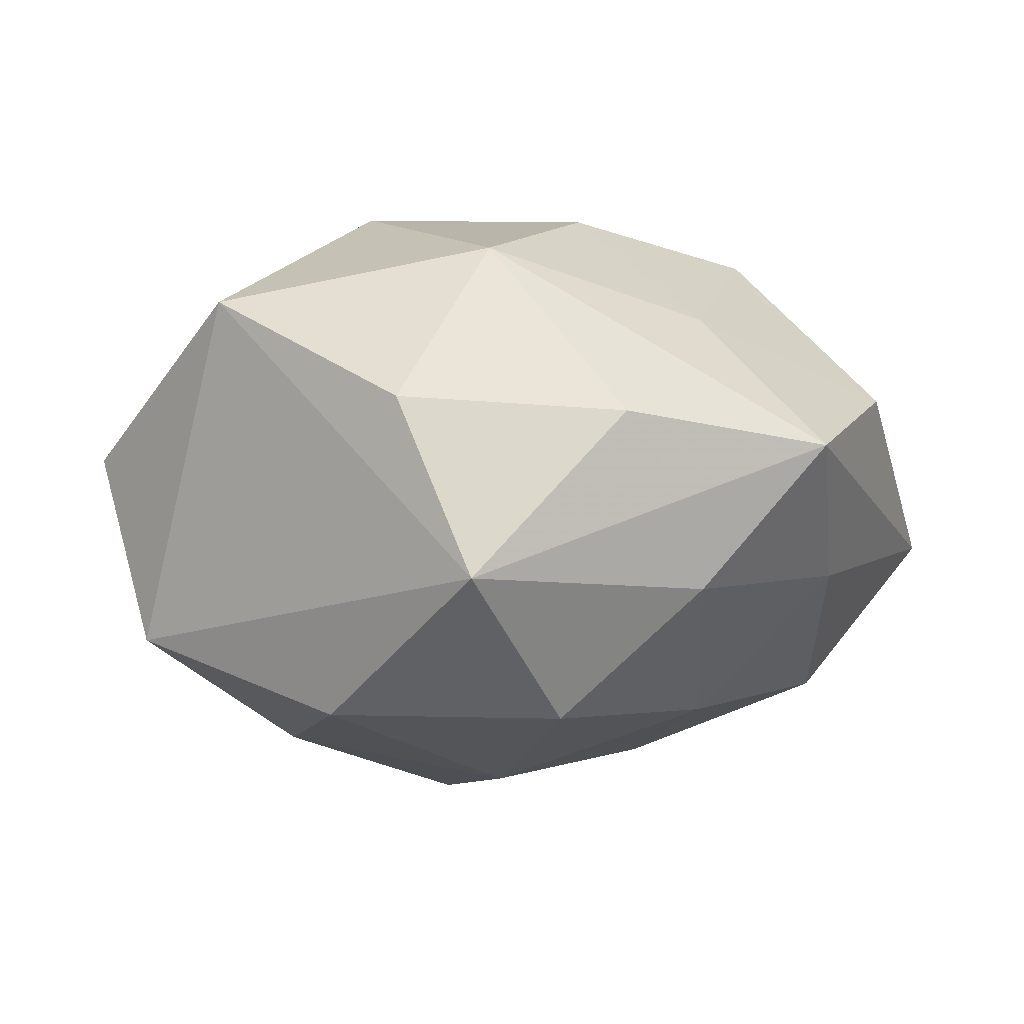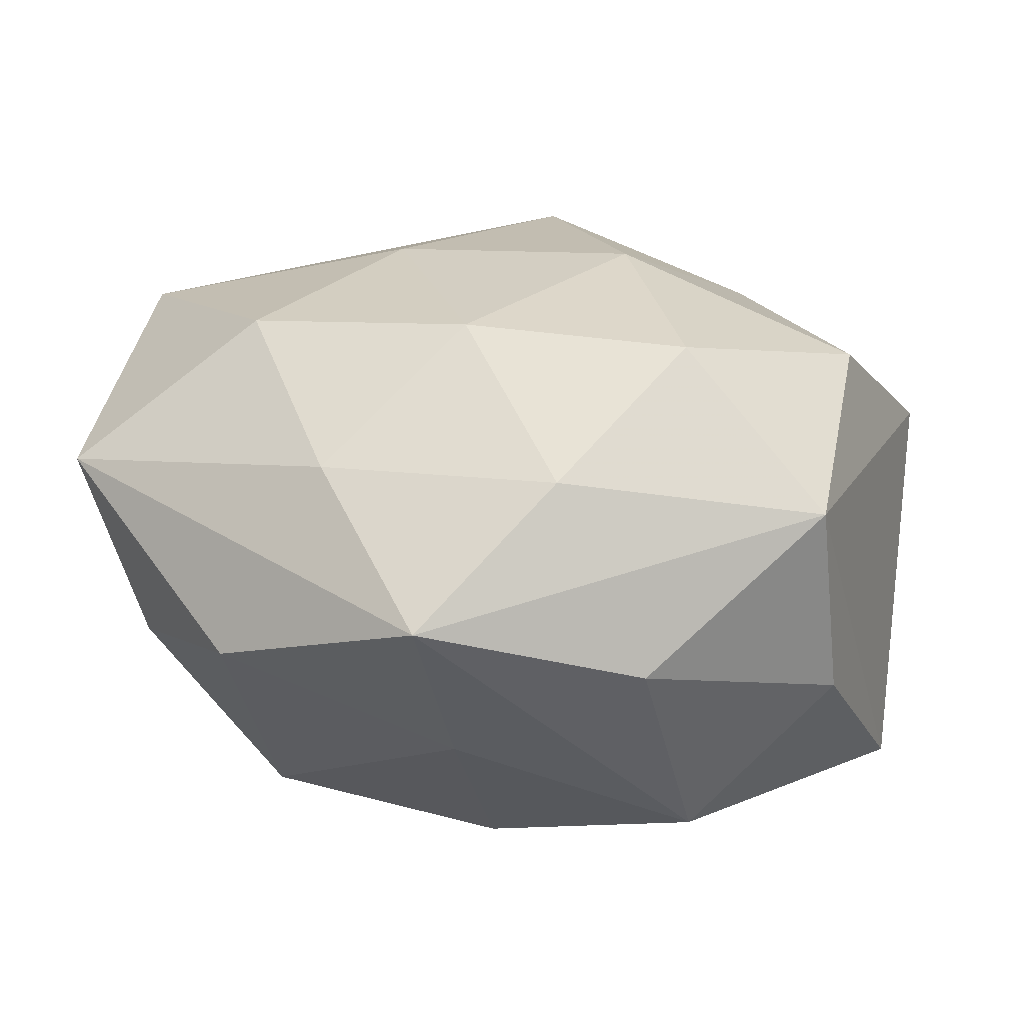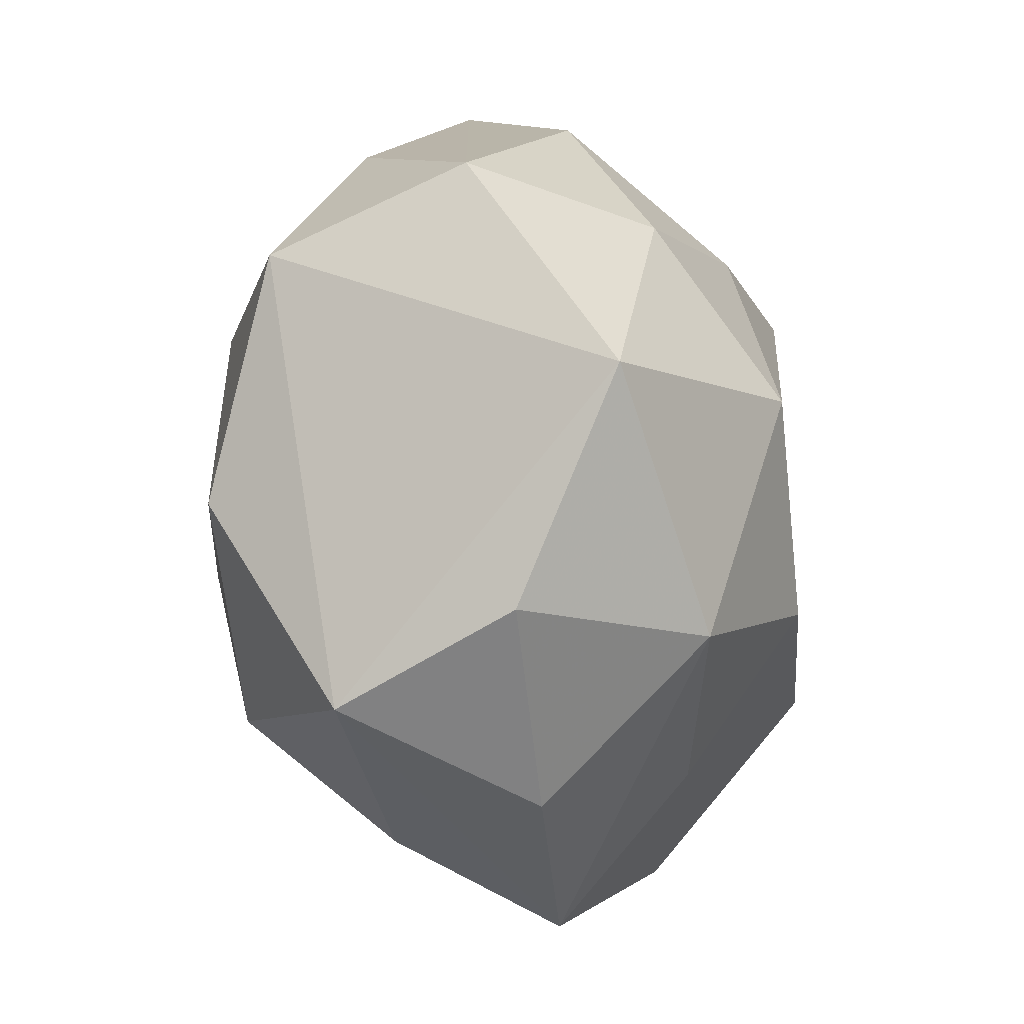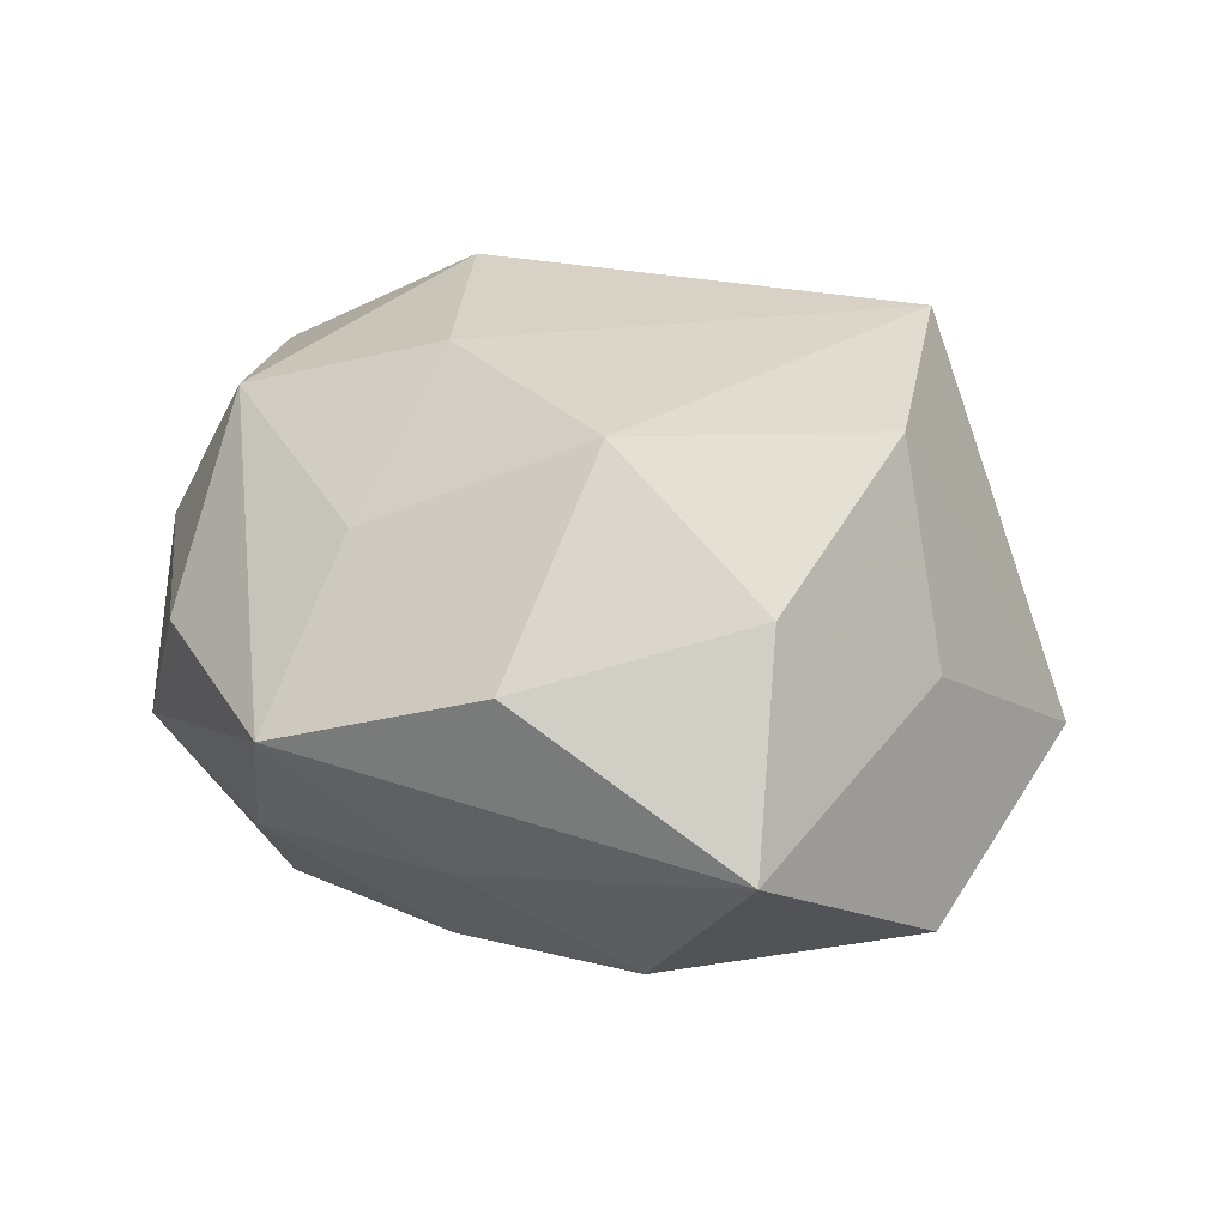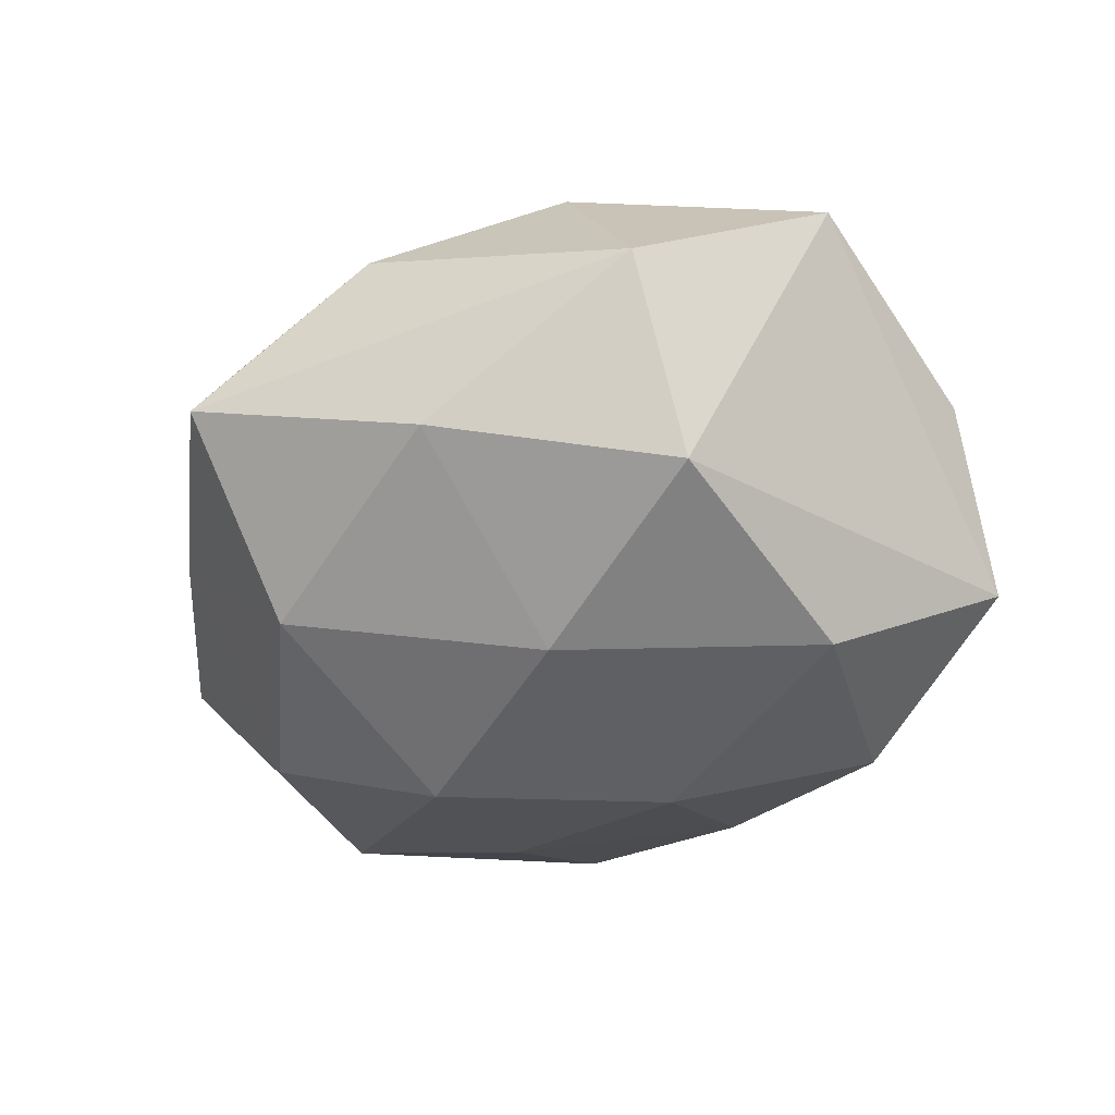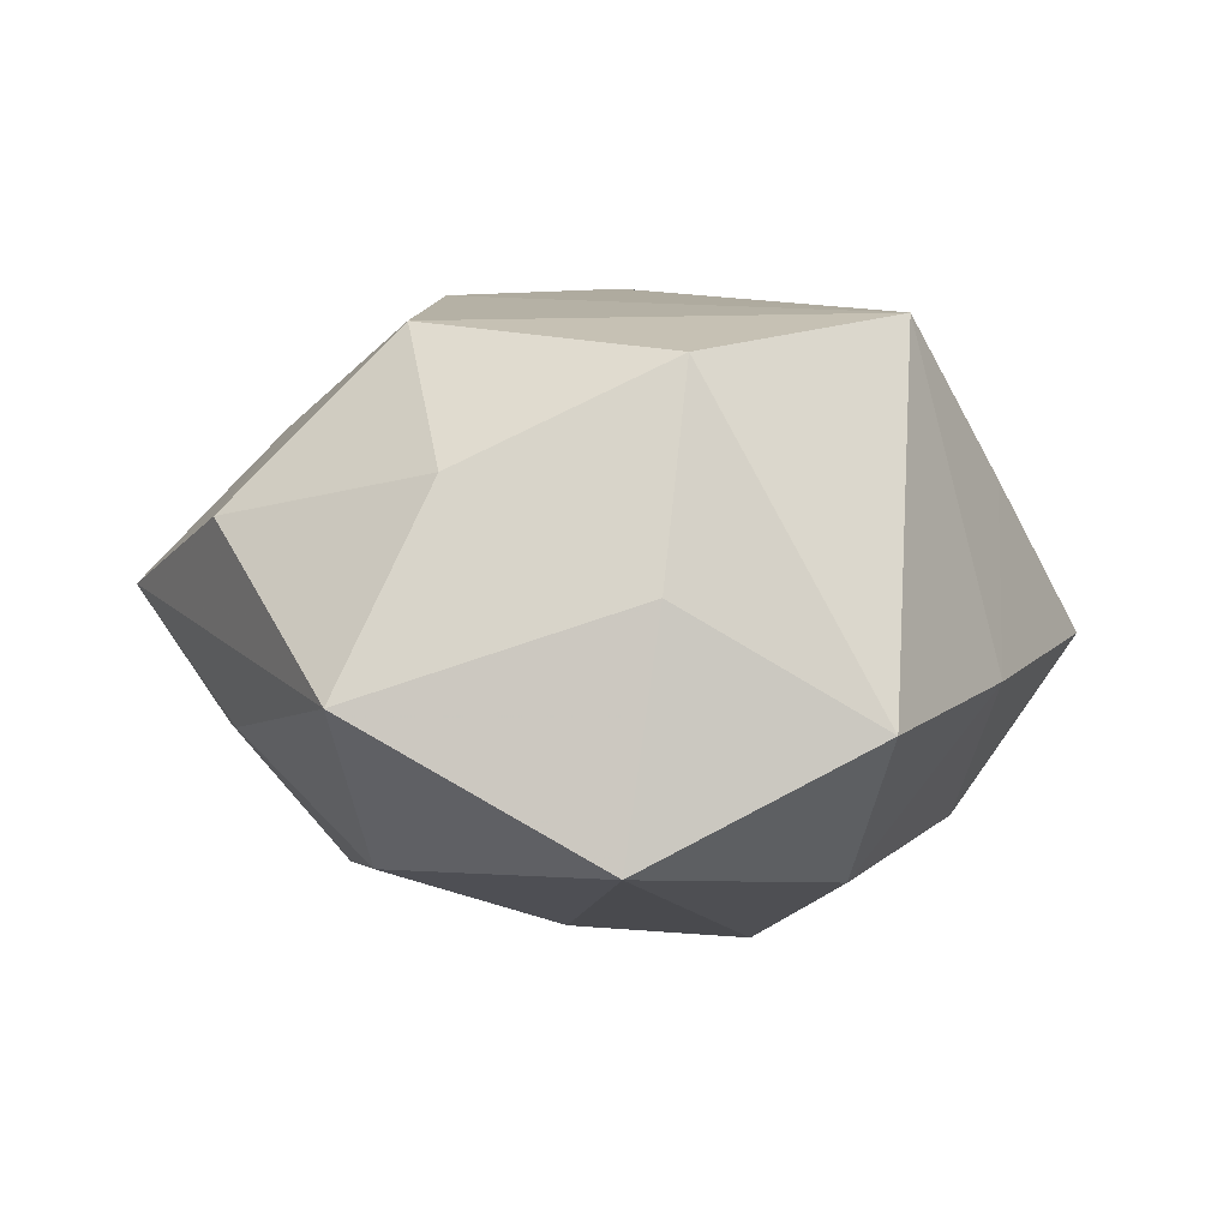
<metadata>
{"format":"obj","ext":"obj","renderer":"f3d","projection":"perspective","resolution":1024,"background":"white","views":[{"elev":-6.3,"azim":-33.8,"up":"+Z"},{"elev":-77.9,"azim":172.0,"up":"+Y"},{"elev":-29.1,"azim":-79.1,"up":"+Y"},{"elev":24.5,"azim":53.3,"up":"+Z"},{"elev":-32.4,"azim":-115.1,"up":"+Z"},{"elev":5.9,"azim":96.5,"up":"+Z"}]}
</metadata>
<code>
v 0.01851 0.02253 -0.0212
v 0.01969 -0.02947 -0.008708
v 0.03307 0.02686 -0.00655
v 0.03978 0.005896 -0.01715
v -0.0009365 -0.0147 0.02808
v -0.005854 -0.007489 -0.02921
v -0.001244 -0.0353 -0.01136
v -0.0409 0.01354 0.003322
v 0.04333 -0.01668 -0.003666
v 0.0009864 0.01327 -0.02996
v -0.01752 -0.0006281 0.02885
v -0.03861 0.007433 -0.01538
v 0.0116 0.03541 -0.004848
v 0.008544 -0.02202 -0.02223
v -0.009151 0.02121 0.02364
v -0.02545 -0.0324 -0.01126
v -0.02205 0.03059 0.009599
v 0.004253 -0.02833 0.01617
v -0.0298 -0.02636 0.005767
v -0.0388 -0.007988 0.01658
v -0.01041 0.04268 -0.002963
v -0.02834 -0.01206 -0.02311
v 0.0281 -0.01596 -0.01903
v 0.01288 0.02726 0.02648
v 0.01572 -0.001586 -0.02603
v 0.02038 -0.01425 0.0258
v 0.02879 0.009972 0.02335
v 0.009451 -0.04094 0.002557
v -0.02633 0.02681 -0.009851
v -0.01142 -0.03708 0.004628
v -0.005064 0.03119 -0.01938
v 0.001308 0.03501 0.01187
v 0.03603 0.008586 0.004394
v 0.02662 -0.0294 0.00982
v 0.03561 -0.009035 0.01405
v -0.0187 -0.02503 0.02127
v -0.01953 0.01143 -0.02485
v -0.02772 0.01349 0.01862
v -0.01139 -0.02623 -0.02354
f 1 3 4
f 4 3 33
f 33 9 4
f 35 9 33
f 12 8 29
f 29 8 21
f 21 31 29
f 5 24 11
f 12 29 37
f 37 29 31
f 37 22 12
f 6 22 37
f 13 24 3
f 13 31 21
f 13 1 31
f 3 1 13
f 11 24 15
f 25 14 6
f 24 5 26
f 20 8 12
f 36 20 19
f 36 5 11
f 11 20 36
f 7 28 16
f 12 22 16
f 16 20 12
f 19 20 16
f 2 28 7
f 7 14 2
f 9 28 2
f 6 37 10
f 10 25 6
f 31 1 10
f 10 37 31
f 10 1 4
f 4 25 10
f 32 13 21
f 24 13 32
f 34 28 9
f 34 9 35
f 35 26 34
f 27 26 35
f 24 26 27
f 35 33 27
f 3 24 27
f 27 33 3
f 8 20 38
f 11 15 38
f 38 20 11
f 28 36 30
f 30 36 19
f 30 16 28
f 19 16 30
f 18 36 28
f 28 34 18
f 18 34 26
f 18 26 5
f 5 36 18
f 39 22 6
f 39 16 22
f 6 14 39
f 39 14 7
f 7 16 39
f 9 2 23
f 23 2 14
f 4 9 23
f 23 25 4
f 14 25 23
f 21 8 17
f 8 38 17
f 17 38 15
f 17 32 21
f 17 15 24
f 24 32 17

</code>
